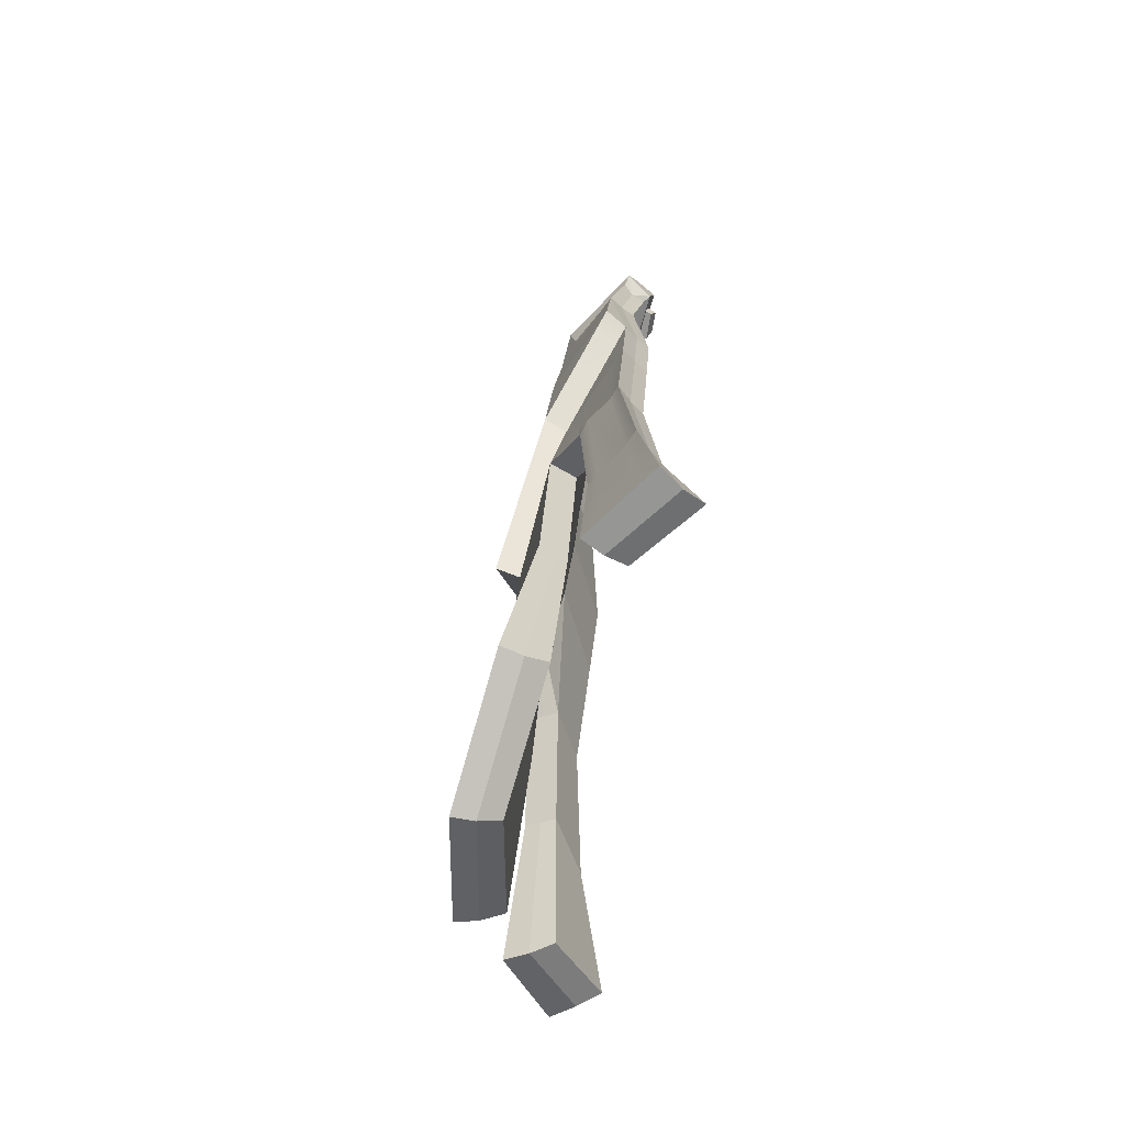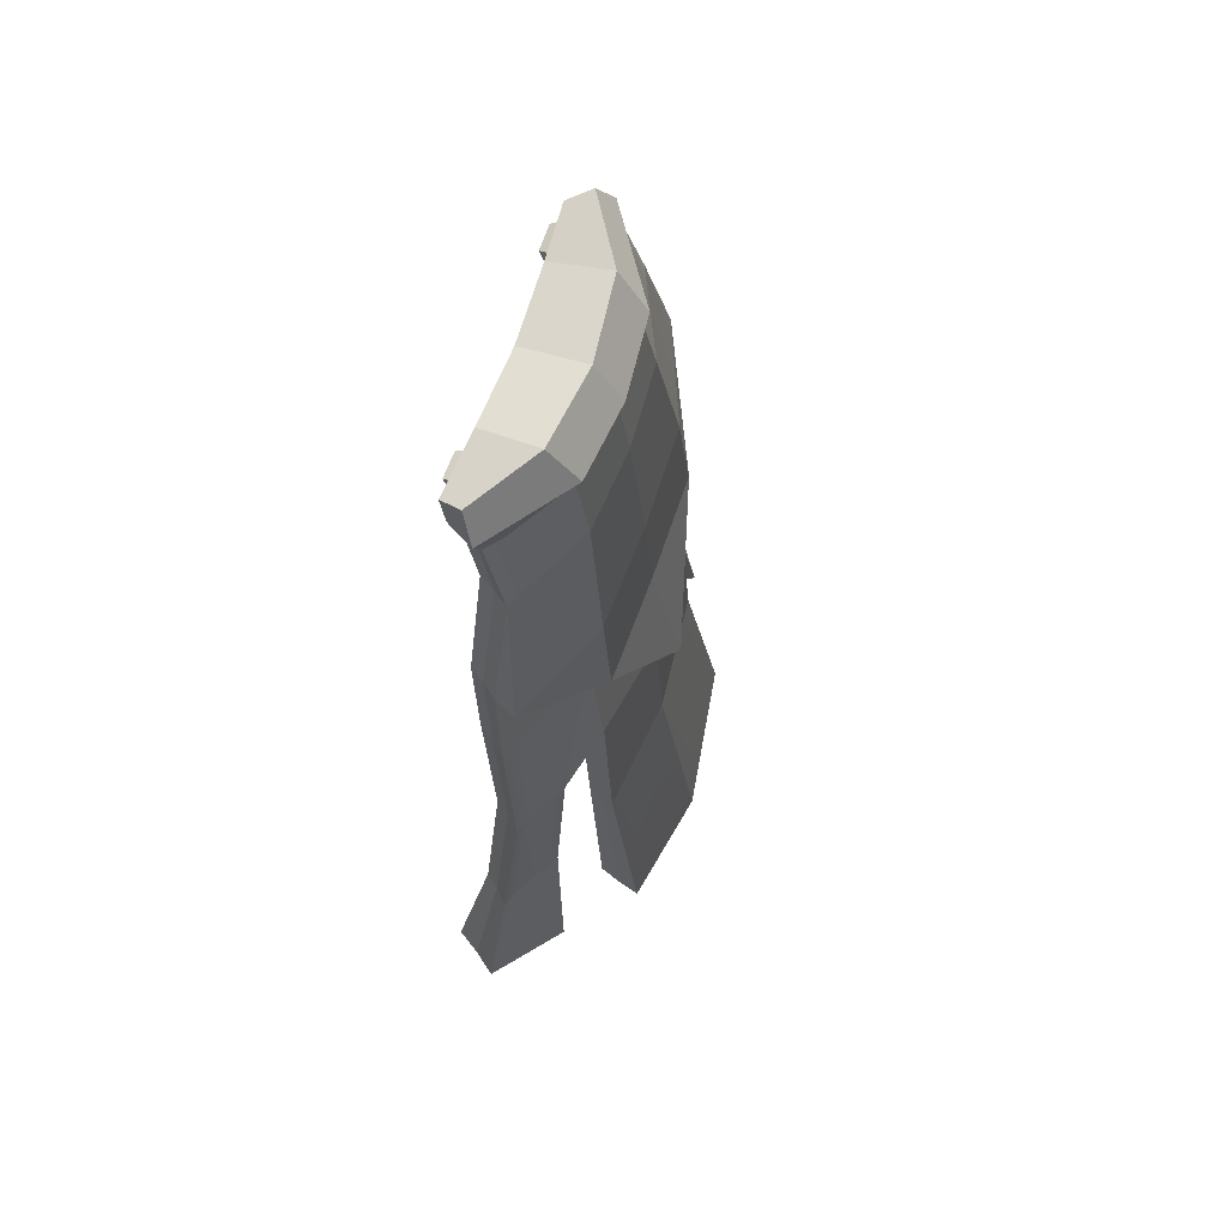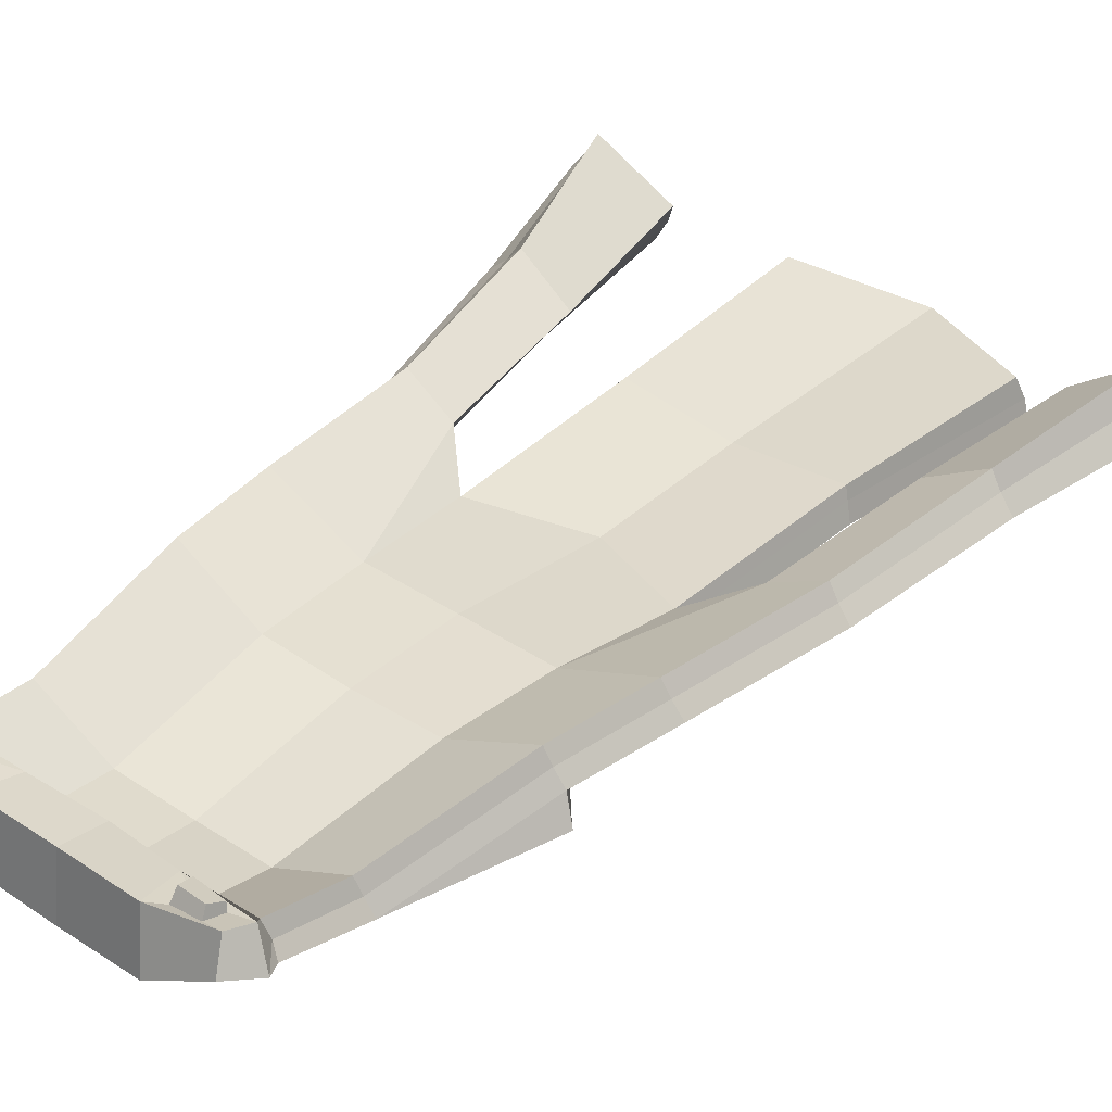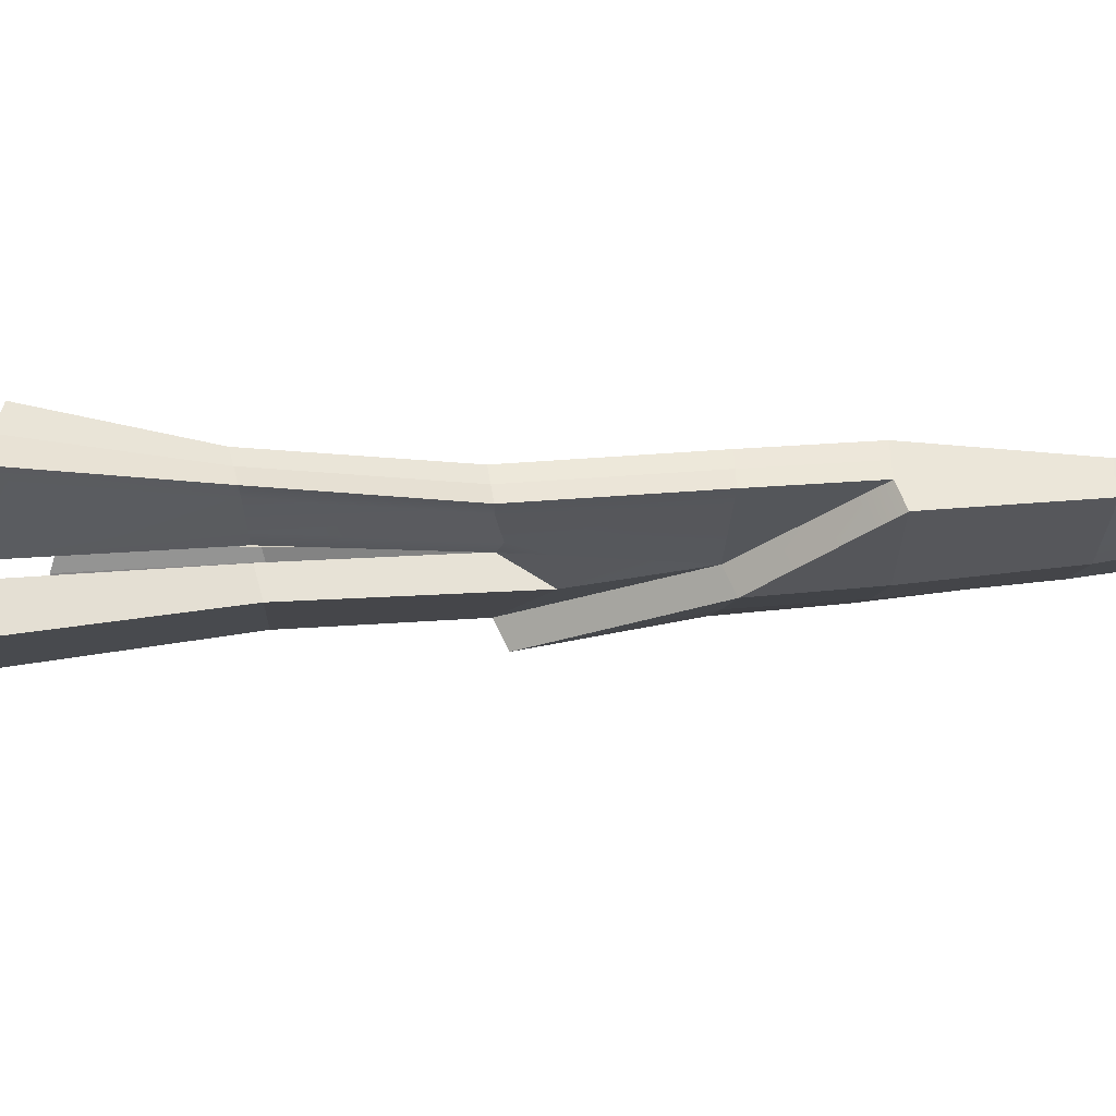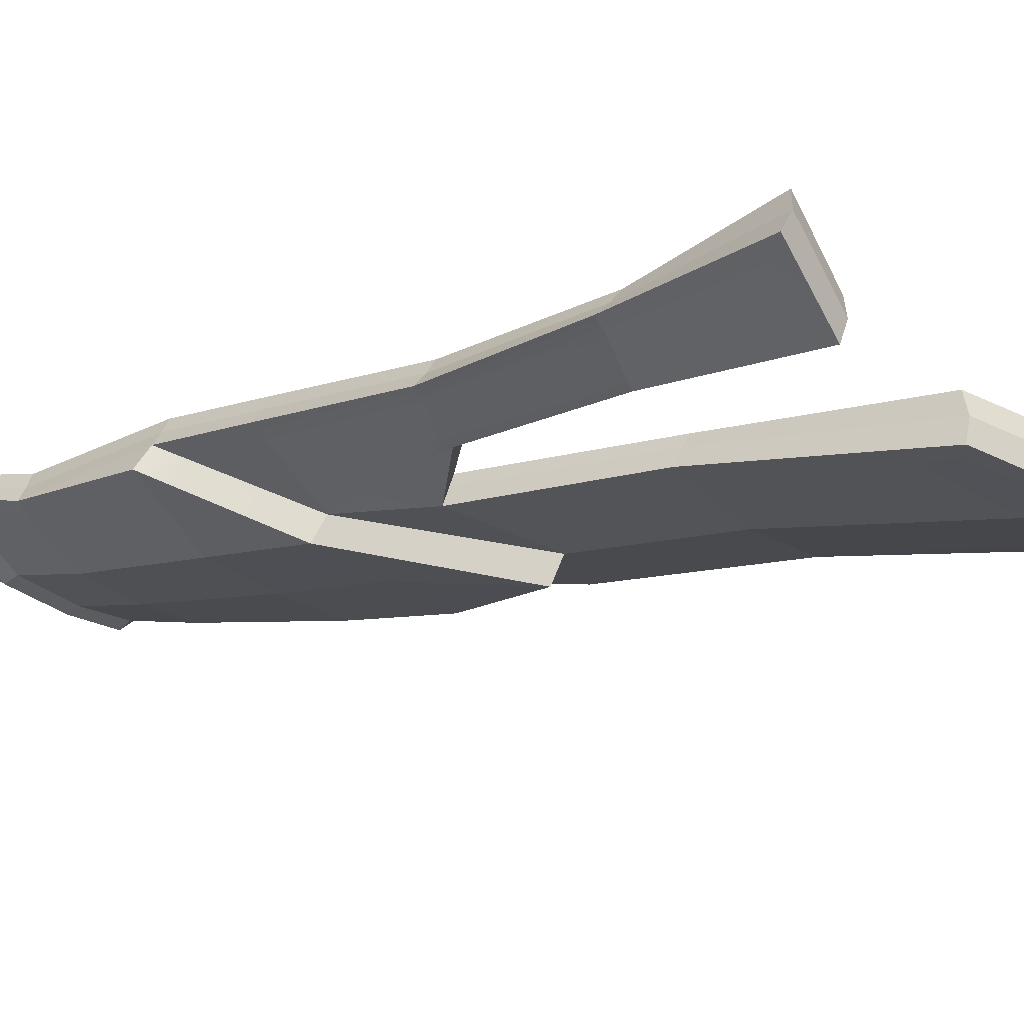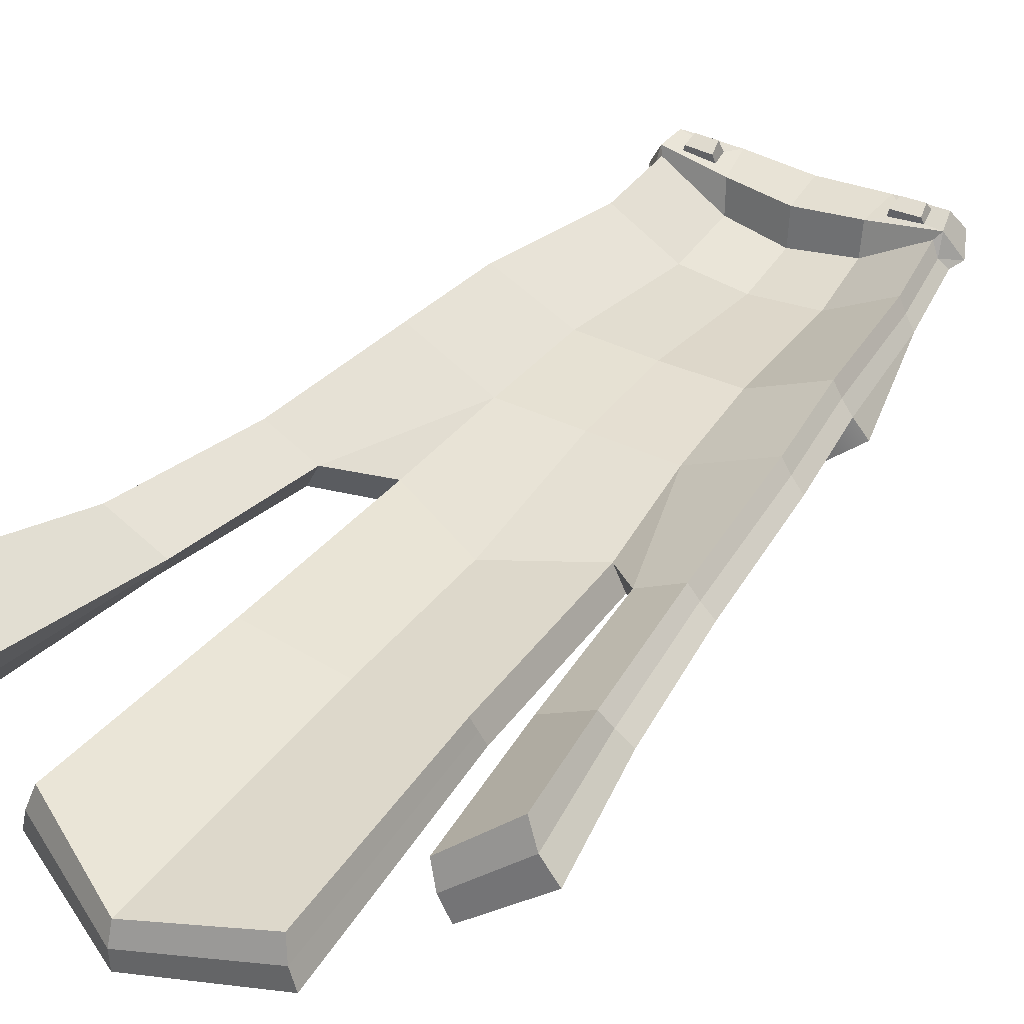
<metadata>
{"format":"obj","ext":"obj","renderer":"f3d","projection":"perspective","resolution":1024,"background":"white","views":[{"elev":-63.5,"azim":-99.2,"up":"+Y"},{"elev":68.5,"azim":109.6,"up":"+Y"},{"elev":39.9,"azim":-140.6,"up":"+Z"},{"elev":-4.5,"azim":86.9,"up":"+Z"},{"elev":-19.7,"azim":-58.4,"up":"+Z"},{"elev":35.4,"azim":33.7,"up":"+Z"}]}
</metadata>
<code>
g default
v -27.94 -82.29 -13.37
v 27.94 -82.29 -13.37
v -17.1 2.487 -10.68
v 17.1 2.487 -10.68
v -19.14 2.899 -13.87
v 19.14 2.899 -13.87
v -31.27 -81.32 -16.87
v 31.27 -81.32 -16.87
v 0 -79.89 -26.82
v 0 1.398 -20.74
v 0 1.429 -16.68
v 0 -80.85 -23.32
v -14.75 -79.89 -25.28
v -9.44 2.093 -19.71
v -8.549 2.275 -15.64
v -13.36 -80.85 -21.78
v 8.549 2.275 -15.64
v 9.44 2.093 -19.71
v 14.75 -79.89 -25.28
v 13.36 -80.85 -21.78
v 0.005047 -40.19 -18.07
v 11.27 -40.19 -18.07
v 22.52 -40.19 -12.69
v 25.21 -40.19 -16.29
v 12.44 -40.19 -21.68
v -12.43 -40.19 -21.68
v -25.2 -40.19 -16.29
v -22.51 -40.19 -12.69
v -11.26 -40.19 -18.07
v -0 3.027 -21.42
v -0 1.838 -11.51
v 8.686 2.586 -10.9
v 9.671 3.672 -20.51
v -9.671 3.672 -20.51
v -8.686 2.586 -10.9
v -17.78 3.412 -9.838
v -20.02 4.738 -13.37
v 17.78 3.412 -9.838
v 20.02 4.738 -13.37
v -0 8.461 -18.1
v -0 7.283 -10.18
v 9.451 7.595 -9.754
v 10.03 9.034 -16.96
v -10.03 9.034 -16.96
v -9.451 7.595 -9.754
v -17.05 6.371 -8.927
v -18.21 8.549 -11.83
v 17.05 6.371 -8.927
v 18.21 8.549 -11.83
v -18.07 -6.787 -12.75
v -20.22 -6.952 -16.37
v -9.97 -6.882 -21.3
v 0.000303 -7.147 -21.96
v 9.971 -6.882 -21.3
v 20.22 -6.952 -16.37
v 18.07 -6.787 -12.75
v 9.03 -6.744 -17.68
v 0.000303 -7.147 -18.35
v -9.03 -6.744 -17.68
v 0.004821 -26.06 -17.04
v 10.42 -26.17 -16.75
v 20.84 -26.73 -11.66
v 23.33 -26.73 -15.26
v -23.32 -26.73 -15.26
v -20.83 -26.73 -11.66
v -10.41 -26.17 -16.75
v 0.01113 -60.26 -22.1
v 12.62 -55.1 -20.45
v 24.34 -61.01 -14.33
v 27.25 -60.51 -17.88
v 13.93 -54.6 -24
v 0.01119 -59.76 -25.65
v -13.92 -54.6 -24
v -27.98 -60.51 -17.88
v -25.07 -61.01 -14.33
v -12.71 -55.1 -20.45
v -15.21 3.998 -10.05
v -10.82 3.716 -10.31
v -11.2 6.216 -10.05
v -14.85 6.302 -9.384
v 10.82 3.716 -10.31
v 15.21 3.998 -10.05
v 14.85 6.302 -9.384
v 11.2 6.216 -10.05
v -14.9 3.73 -9.186
v -11.15 3.482 -9.174
v -11.48 5.416 -8.354
v -14.58 5.497 -8.317
v 11.15 3.482 -9.173
v 14.9 3.73 -9.186
v 14.58 5.497 -8.317
v 11.48 5.416 -8.354
v 0 -115.7 -26.39
v 0 -116.5 -32.06
v 16.65 -111.5 -29.57
v 15.08 -110.7 -23.9
v -15.08 -108.1 -23.9
v -16.65 -108.8 -29.57
v -36.1 -101.7 -15.93
v -32.26 -100.9 -10.26
v 36.1 -100.7 -15.93
v 32.26 -99.89 -10.26
v 33.94 -100.8 -13.1
v 15.87 -111.6 -26.73
v 0 -116.6 -29.23
v -15.87 -109 -26.73
v -33.94 -101.8 -13.1
v -29.4 -81.8 -15.12
v -26.33 -60.76 -16.11
v -23.69 -40.19 -14.49
v -21.92 -26.73 -13.46
v -19.01 -6.913 -14.57
v -17.99 2.23 -12.61
v 17.99 2.23 -12.61
v 19.01 -6.913 -14.57
v 21.93 -26.73 -13.46
v 23.7 -40.19 -14.49
v 25.61 -60.76 -16.11
v 29.4 -81.8 -15.12
v 20.35 -60.14 -21.37
v 23.35 -80.6 -21.08
v 26.96 -103.2 -22.75
v -20.72 -60.14 -21.37
v -23.35 -80.6 -21.08
v -26.96 -102.3 -22.75
v 18.26 -60.64 -17.82
v 20.96 -81.57 -17.58
v 24.19 -102.4 -17.08
v 25.45 -103.3 -19.91
v -18.68 -60.64 -17.82
v -20.96 -81.57 -17.58
v -24.19 -101.6 -17.08
v -25.45 -102.5 -19.91
v 14.05 -80.37 -23.53
v 13.28 -54.85 -22.22
v 19.3 -60.39 -19.59
v 22.15 -81.09 -19.33
v -13.91 -80.46 -23.18
v -13.2 -54.9 -21.87
v -19.5 -60.44 -19.24
v -21.91 -81.18 -18.98
v 12.36 -25.23 -23.45
v 0.004833 -25.21 -23.83
v -12.35 -25.23 -23.45
v -24.86 -25.72 -18.11
v 24.87 -25.72 -18.11
v 13.2 -38.78 -24.66
v 0.01119 -58.18 -28.76
v 0.005171 -38.83 -24.83
v -13.19 -38.78 -24.66
v 17.2 2.583 -15.33
v 18.17 -6.775 -17.34
v 22.37 -25.62 -19.18
v 13.04 -36.07 -24.41
v 10.56 -38.79 -24.69
v 0.009986 -54.31 -27.97
v -10.55 -38.79 -24.69
v -13.03 -36.07 -24.41
v -22.36 -25.62 -19.18
v -18.17 -6.775 -17.34
v -17.2 2.583 -15.33
v 22.54 -28.33 -19.42
v 21.15 -29.42 -16.54
v 22.66 -40.19 -17.37
v 25.37 -60.44 -18.58
v 22.17 -59.49 -20.67
v 19.15 -55.42 -21.43
v 13.64 -51.72 -23.53
v 11.15 -55.63 -24.33
v 11.8 -79.89 -25.59
v 0 -112.5 -31.54
v -11.8 -79.89 -25.59
v -11.13 -55.63 -24.33
v -13.62 -51.72 -23.53
v -19.44 -55.42 -21.43
v -22.61 -59.49 -20.67
v -26.01 -60.44 -18.58
v -24.93 -80.75 -20.23
v -29.11 -81.18 -17.71
v -22.65 -40.19 -17.37
v -21.14 -29.42 -16.54
v -22.53 -28.33 -19.42
v 29.11 -81.18 -17.71
v 24.93 -80.75 -20.23
v -28.4 -99.75 -21.27
v -33.82 -99.43 -17.34
v 33.82 -98.86 -17.34
v 28.4 -100.2 -21.27
v 13.17 -108.9 -29.62
v -13.17 -107 -29.62
g SK_Chr_Mage_Cape_01
f 57 58 60 61
f 43 40 41 42
f 142 143 53 54
f 105 94 95 104
f 116 63 55 115
f 64 111 112 51
f 143 144 52 53
f 40 44 45 41
f 58 59 66 60
f 106 98 94 105
f 159 160 52 144
f 44 47 46 45
f 65 66 59 50
f 49 43 42 48
f 152 153 142 54
f 129 122 101 103
f 56 57 61 62
f 22 21 67 68
f 23 22 126 69
f 118 70 24 117
f 25 167 168
f 155 156 149
f 156 157 149
f 177 180 26 175 176
f 74 109 110 27
f 29 130 76
f 21 29 76 67
f 11 17 32 31
f 18 10 30 33
f 15 11 31 35
f 10 14 34 30
f 3 15 35 36
f 14 161 37 34
f 37 113 36
f 17 4 38 32
f 114 39 38
f 6 151 39
f 31 32 42 41
f 33 30 40 43
f 35 31 41 45
f 30 34 44 40
f 85 86 87 88
f 34 37 47 44
f 47 37 36 46
f 89 90 91 92
f 39 49 48 38
f 39 33 43 49
f 51 112 113 5
f 160 161 14 52
f 53 52 14 10
f 54 53 10 18
f 151 152 54 18
f 115 55 6 114
f 17 57 56 4
f 11 58 57 17
f 15 59 58 11
f 50 59 15 3
f 61 60 21 22
f 62 61 22 23
f 117 24 63 116
f 153 154 142
f 154 155 149 143 142
f 149 157 158 144 143
f 158 159 144
f 27 110 111 64
f 28 29 66 65
f 60 66 29 21
f 68 67 12 20
f 69 126 127 2
f 119 8 70 118
f 9 72 169 170
f 172 173 72 9
f 179 177 176 178
f 7 108 109 74
f 67 76 16 12
f 36 35 78 77
f 35 45 79 78
f 45 46 80 79
f 46 36 77 80
f 32 38 82 81
f 38 48 83 82
f 48 42 84 83
f 42 32 81 84
f 77 78 86 85
f 78 79 87 86
f 79 80 88 87
f 80 77 85 88
f 81 82 90 89
f 82 83 91 90
f 83 84 92 91
f 84 81 89 92
f 9 170 171
f 20 12 93 96
f 171 172 9
f 12 16 97 93
f 7 179 186 99
f 108 7 99 107
f 8 119 103 101
f 2 127 128 102
f 128 129 103 102
f 93 105 104 96
f 97 106 105 93
f 1 108 107 100
f 109 108 1 75
f 110 109 75 28
f 111 110 28 65
f 112 111 65 50
f 113 112 50 3
f 56 115 114 4
f 62 116 115 56
f 23 117 116 62
f 69 118 117 23
f 2 119 118 69
f 103 119 2 102
f 5 113 37
f 36 113 3
f 4 114 38
f 114 6 39
f 163 164 25
f 168 169 72 25
f 72 173 174 26
f 180 181 26
f 164 165 166 167 25
f 184 166 165 183
f 183 187 188 184
f 174 175 26
f 126 22 68
f 75 130 29 28
f 1 131 130 75
f 132 131 1 100
f 107 133 132 100
f 99 125 133 107
f 20 134 135 68
f 123 140 141 124
f 138 106 97 16
f 127 137 129 128
f 68 135 136 126
f 73 139 140 123
f 13 138 139 73
f 124 141 133 125
f 126 136 137 127
f 104 95 19 134
f 135 134 19 71
f 136 135 71 120
f 137 136 120 121
f 139 138 16 76
f 140 139 76 130
f 141 140 130 131
f 98 106 138 13
f 133 141 131 132
f 129 137 121 122
f 104 134 20 96
f 64 51 145
f 55 63 146
f 25 72 148 147
f 72 26 150 148
f 162 163 25 147
f 26 181 182 150
f 55 152 151 6
f 146 153 152 55
f 153 162 147 154
f 147 155 154
f 147 148 156 155
f 148 150 157 156
f 158 157 150
f 182 159 158 150
f 51 160 159 145
f 5 161 160 51
f 37 161 5
f 39 151 18 33
f 146 162 153
f 63 163 162 146
f 24 164 163 63
f 70 165 164 24
f 167 166 120
f 168 167 120 71
f 71 169 168
f 170 169 71 19
f 171 170 189
f 13 172 190 98
f 13 73 173 172
f 174 173 73
f 123 175 174 73
f 176 175 123
f 178 176 123 124
f 74 177 179 7
f 27 180 177 74
f 64 181 180 27
f 182 181 64 145
f 145 159 182
f 183 165 70 8
f 121 120 166 184
f 185 178 124 125
f 186 179 178 185
f 101 187 183 8
f 184 188 122 121
f 171 189 95 94
f 189 170 19 95
f 190 172 171
f 98 190 171 94
f 122 188 187 101
f 99 186 185 125

</code>
